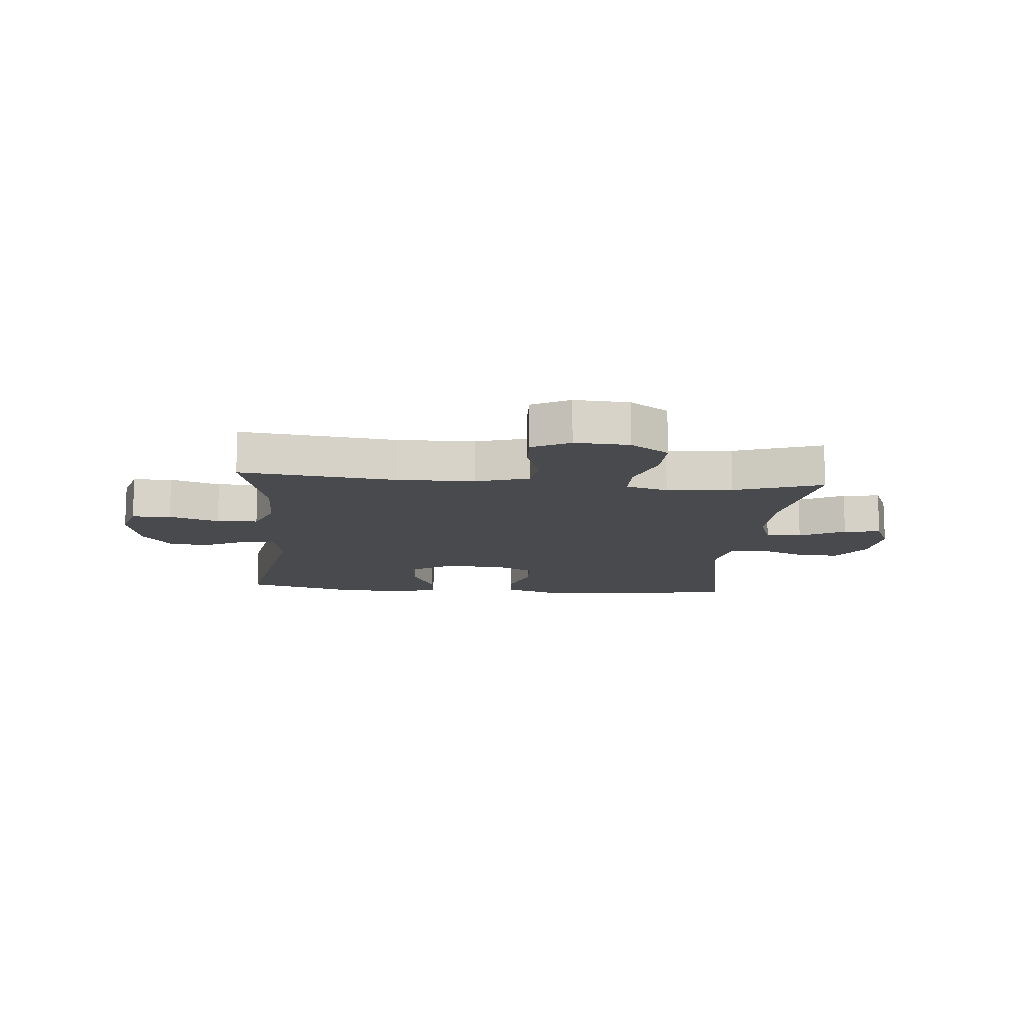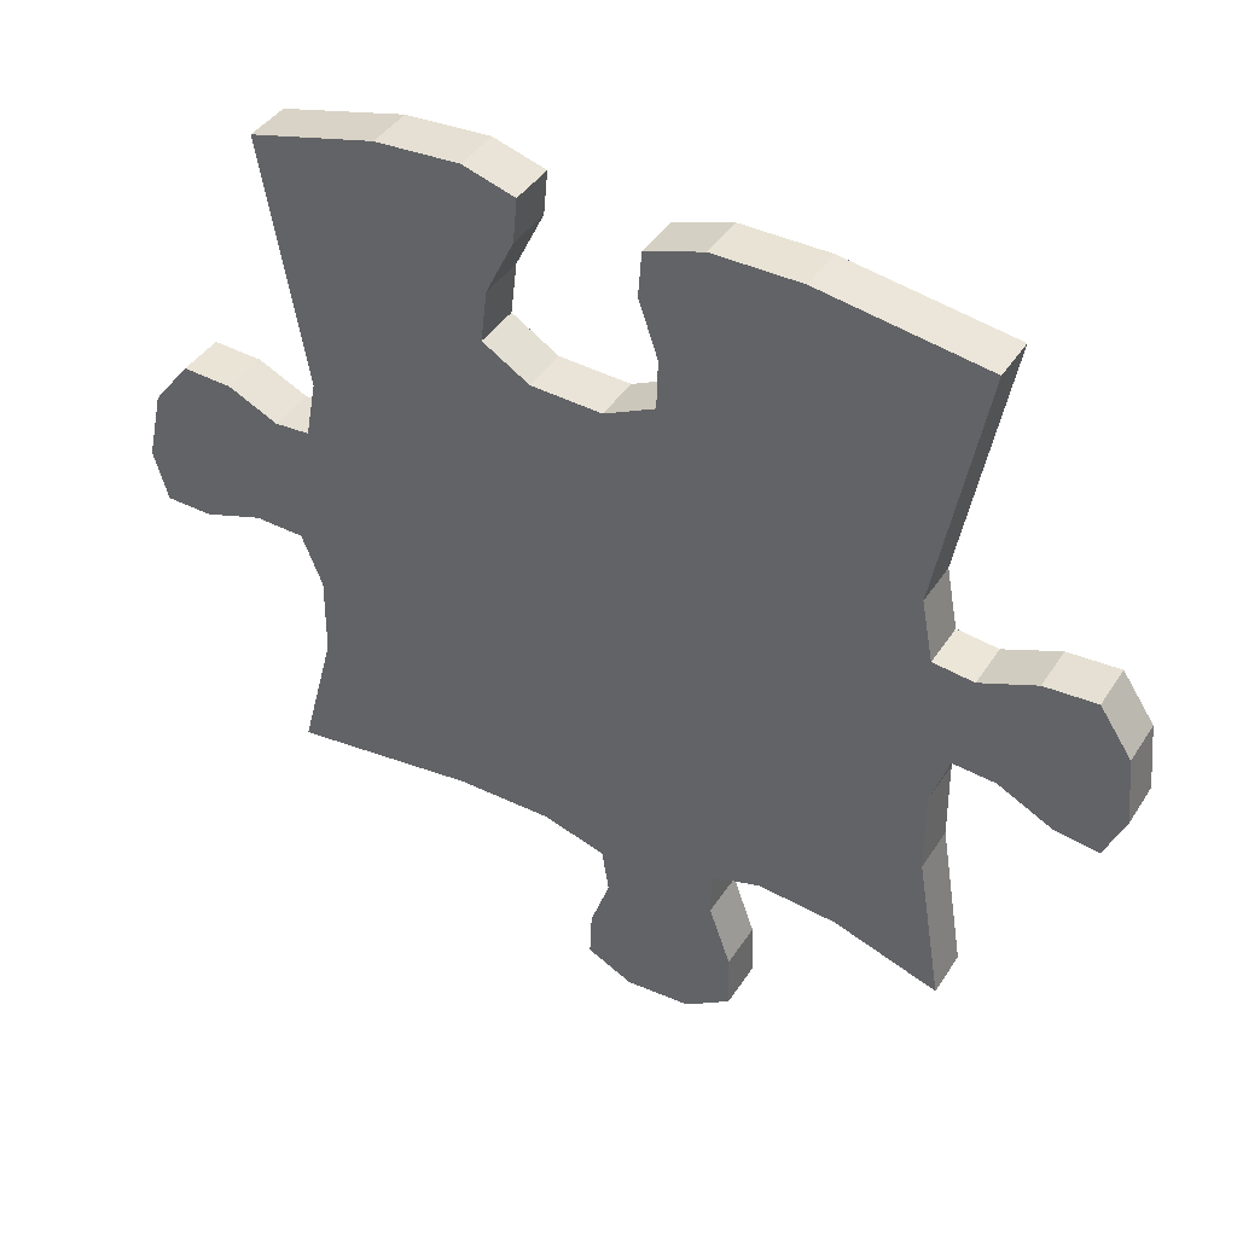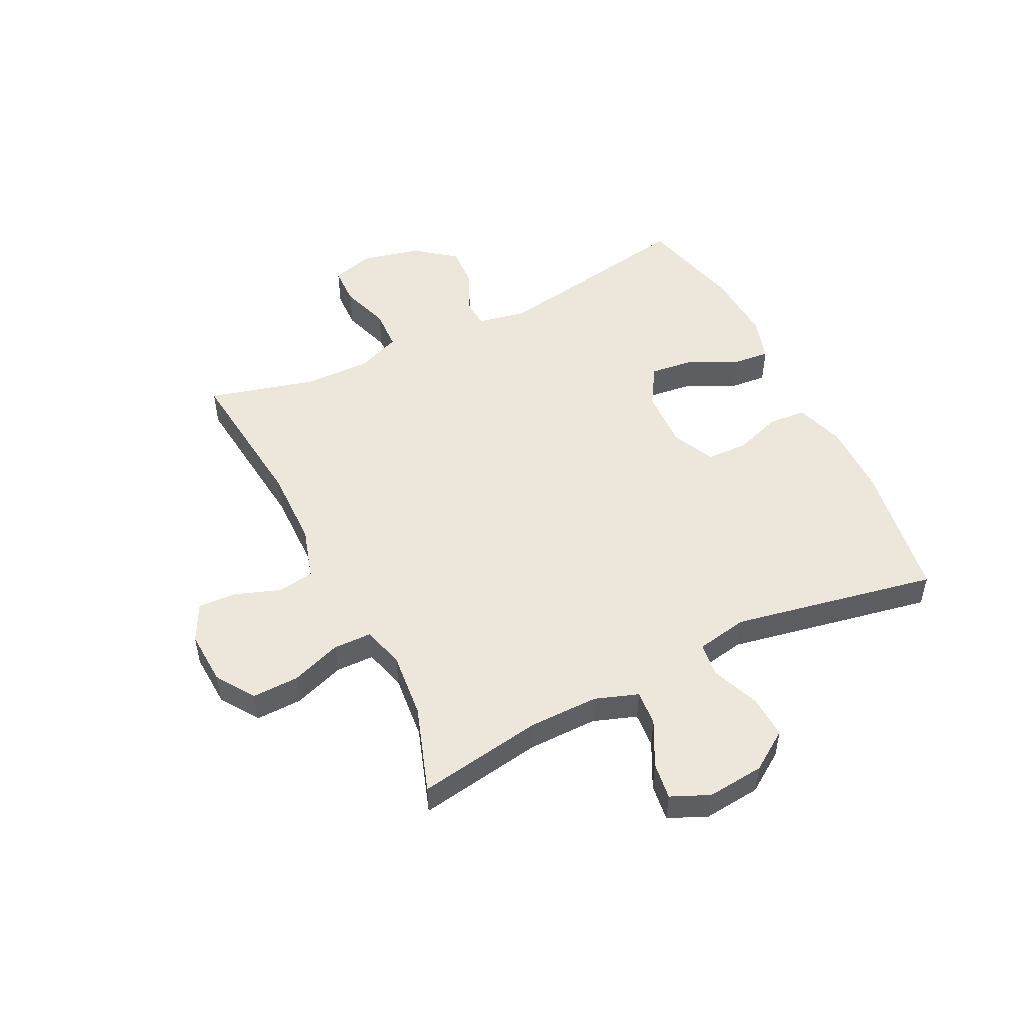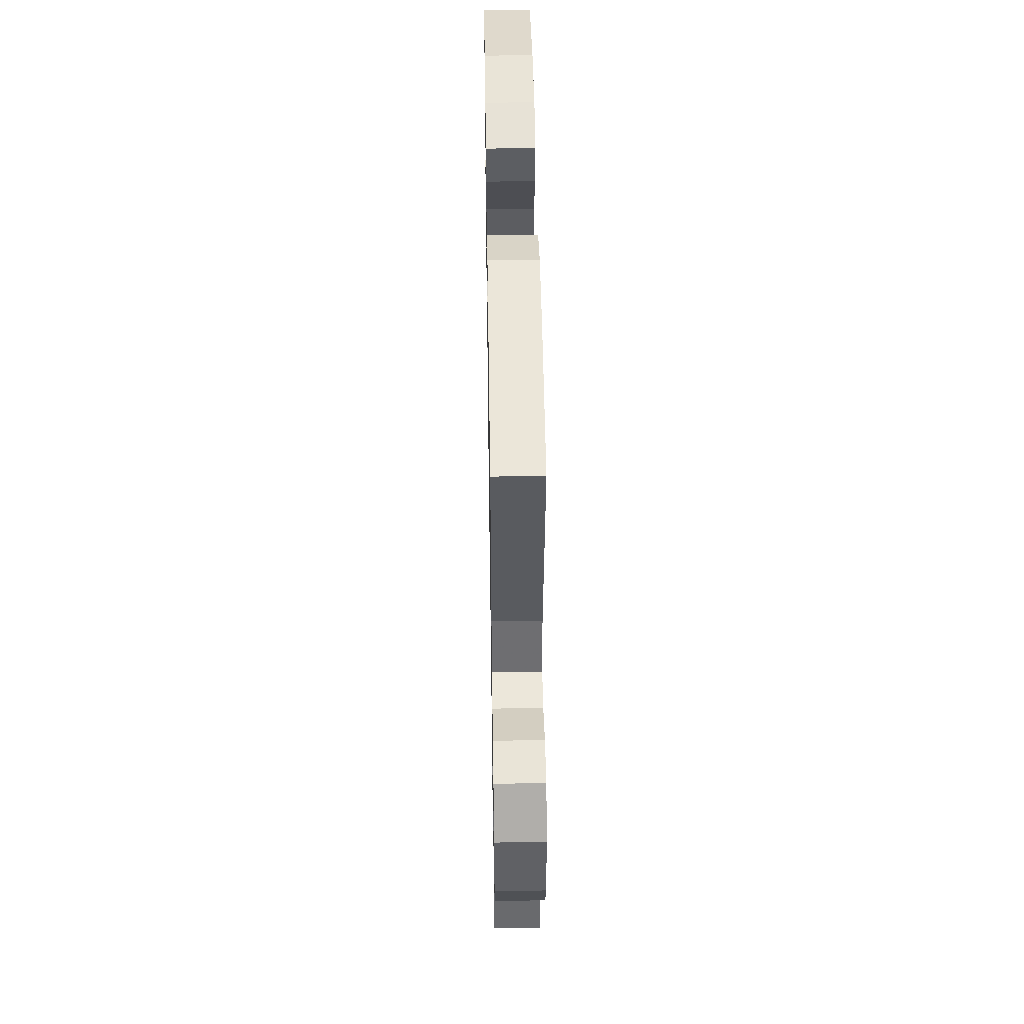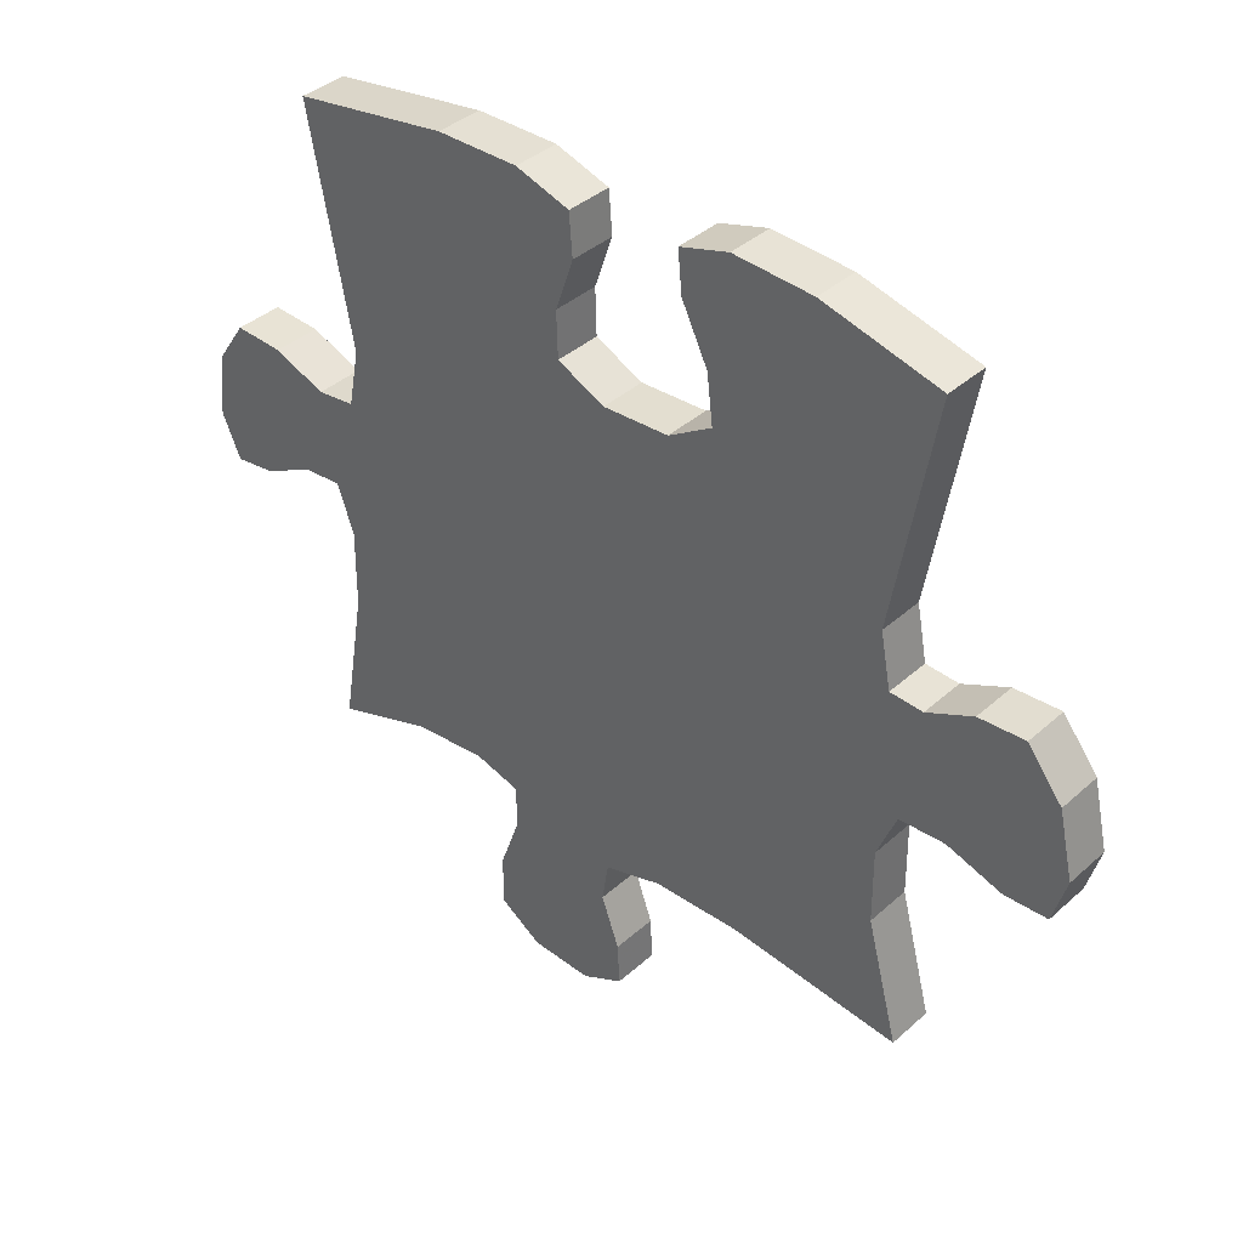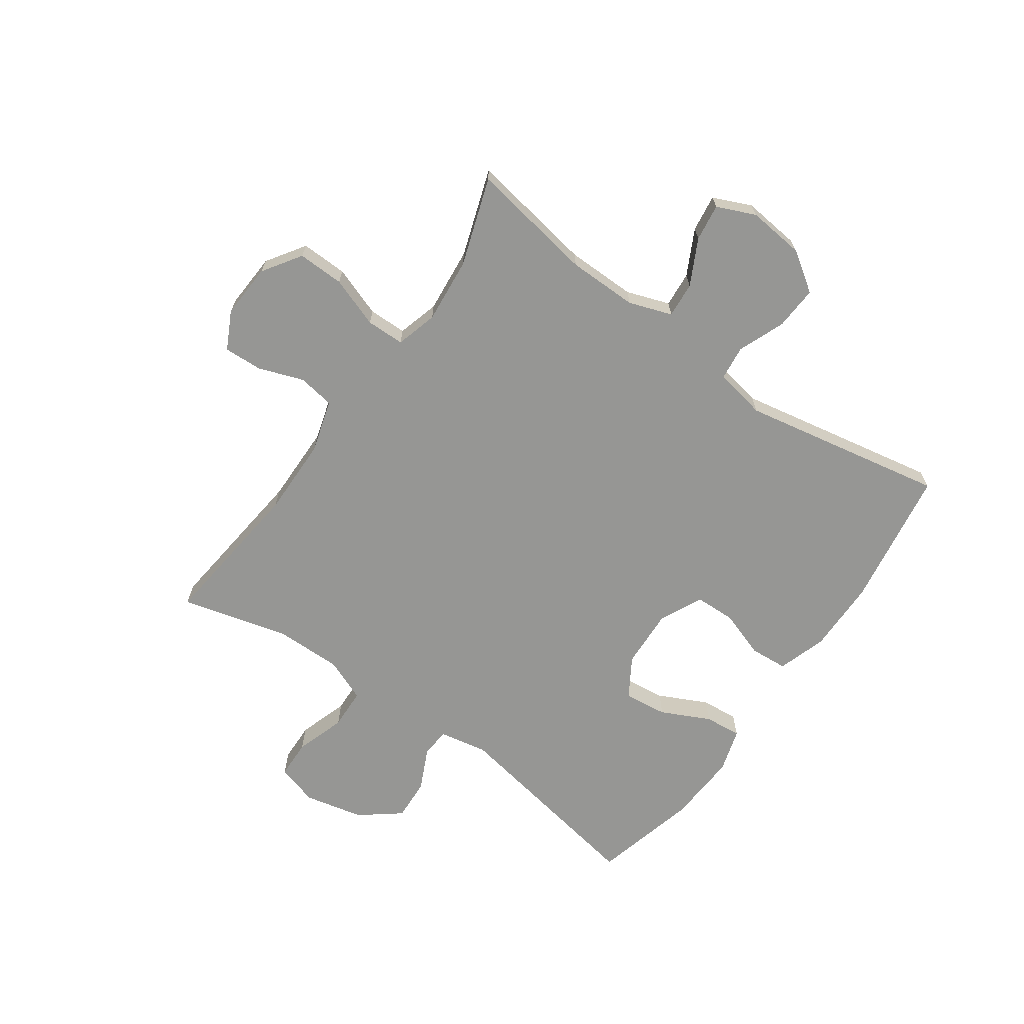
<metadata>
{"format":"obj","ext":"obj","renderer":"f3d","projection":"perspective","resolution":1024,"background":"white","views":[{"elev":-12.9,"azim":174.9,"up":"+Y"},{"elev":40.9,"azim":-150.1,"up":"+Z"},{"elev":50.6,"azim":-116.3,"up":"+Y"},{"elev":46.5,"azim":-90.9,"up":"+Z"},{"elev":38.4,"azim":41.7,"up":"+Z"},{"elev":-67.7,"azim":-125.3,"up":"+Y"}]}
</metadata>
<code>
v -0.5 0.07 0.5
v -0.26 0.07 0.538
v -0.133 0.07 0.539
v -0.049 0.07 0.512
v -0.044 0.07 0.447
v -0.072 0.07 0.366
v -0.07 0.07 0.295
v 0.004 0.07 0.26
v 0.107 0.07 0.265
v 0.175 0.07 0.307
v 0.166 0.07 0.382
v 0.125 0.07 0.466
v 0.119 0.07 0.53
v 0.195 0.07 0.553
v 0.318 0.07 0.546
v 0.5 0.07 0.5
v 0.437 0.07 0.144
v 0.453 0.07 0.06
v 0.504 0.07 0.057
v 0.576 0.07 0.091
v 0.648 0.07 0.095
v 0.702 0.07 0.026
v 0.725 0.07 -0.076
v 0.704 0.07 -0.148
v 0.637 0.07 -0.15
v 0.551 0.07 -0.122
v 0.48 0.07 -0.125
v 0.45 0.07 -0.199
v 0.451 0.07 -0.314
v 0.5 0.07 -0.5
v 0.235 0.07 -0.471
v 0.099 0.07 -0.473
v 0.008 0.07 -0.5
v -0.002 0.07 -0.563
v 0.026 0.07 -0.641
v 0.029 0.07 -0.707
v -0.036 0.07 -0.74
v -0.13 0.07 -0.735
v -0.196 0.07 -0.691
v -0.194 0.07 -0.611
v -0.163 0.07 -0.524
v -0.164 0.07 -0.458
v -0.236 0.07 -0.438
v -0.349 0.07 -0.449
v -0.5 0.07 -0.5
v -0.464 0.07 -0.284
v -0.463 0.07 -0.164
v -0.489 0.07 -0.09
v -0.55 0.07 -0.095
v -0.628 0.07 -0.135
v -0.692 0.07 -0.144
v -0.721 0.07 -0.078
v -0.711 0.07 0.02
v -0.665 0.07 0.088
v -0.59 0.07 0.084
v -0.509 0.07 0.052
v -0.45 0.07 0.059
v -0.433 0.07 0.148
v -0.5 0 0.5
v -0.26 0 0.538
v -0.133 0 0.539
v -0.049 0 0.512
v -0.044 0 0.447
v -0.072 0 0.366
v -0.07 0 0.295
v 0.004 0 0.26
v 0.107 0 0.265
v 0.175 0 0.307
v 0.166 0 0.382
v 0.125 0 0.466
v 0.119 0 0.53
v 0.195 0 0.553
v 0.318 0 0.546
v 0.5 0 0.5
v 0.437 0 0.144
v 0.453 0 0.06
v 0.504 0 0.057
v 0.576 0 0.091
v 0.648 0 0.095
v 0.702 0 0.026
v 0.725 0 -0.076
v 0.704 0 -0.148
v 0.637 0 -0.15
v 0.551 0 -0.122
v 0.48 0 -0.125
v 0.45 0 -0.199
v 0.451 0 -0.314
v 0.5 0 -0.5
v 0.235 0 -0.471
v 0.099 0 -0.473
v 0.008 0 -0.5
v -0.002 0 -0.563
v 0.026 0 -0.641
v 0.029 0 -0.707
v -0.036 0 -0.74
v -0.13 0 -0.735
v -0.196 0 -0.691
v -0.194 0 -0.611
v -0.163 0 -0.524
v -0.164 0 -0.458
v -0.236 0 -0.438
v -0.349 0 -0.449
v -0.5 0 -0.5
v -0.464 0 -0.284
v -0.463 0 -0.164
v -0.489 0 -0.09
v -0.55 0 -0.095
v -0.628 0 -0.135
v -0.692 0 -0.144
v -0.721 0 -0.078
v -0.711 0 0.02
v -0.665 0 0.088
v -0.59 0 0.084
v -0.509 0 0.052
v -0.45 0 0.059
v -0.433 0 0.148
f 53 54 55 56
f 53 56 57
f 52 53 57
f 49 50 51 52
f 48 49 52 57
f 47 48 57
f 46 47 57 58
f 44 45 46
f 43 44 46 58
f 38 39 40 41
f 38 41 42
f 37 38 42
f 34 35 36 37
f 33 34 37 42
f 32 33 42 43
f 29 30 31
f 28 29 31 32
f 27 28 32 43
f 23 24 25 26
f 23 26 27
f 22 23 27
f 19 20 21 22
f 18 19 22 27
f 17 18 27 43
f 11 12 13 14
f 10 11 14 15
f 3 4 5 6
f 3 6 7
f 2 3 7
f 1 2 7
f 58 1 7
f 43 58 7 8
f 17 43 8 9
f 10 15 16 17
f 9 10 17
f 114 113 112 111
f 115 114 111
f 115 111 110
f 110 109 108 107
f 115 110 107 106
f 115 106 105
f 116 115 105 104
f 104 103 102
f 116 104 102 101
f 99 98 97 96
f 100 99 96
f 100 96 95
f 95 94 93 92
f 100 95 92 91
f 101 100 91 90
f 89 88 87
f 90 89 87 86
f 101 90 86 85
f 84 83 82 81
f 85 84 81
f 85 81 80
f 80 79 78 77
f 85 80 77 76
f 101 85 76 75
f 72 71 70 69
f 73 72 69 68
f 64 63 62 61
f 65 64 61
f 65 61 60
f 65 60 59
f 65 59 116
f 66 65 116 101
f 67 66 101 75
f 75 74 73 68
f 75 68 67
f 1 59 60 2
f 2 60 61 3
f 3 61 62 4
f 4 62 63 5
f 5 63 64 6
f 6 64 65 7
f 7 65 66 8
f 8 66 67 9
f 9 67 68 10
f 10 68 69 11
f 11 69 70 12
f 12 70 71 13
f 13 71 72 14
f 14 72 73 15
f 15 73 74 16
f 16 74 75 17
f 17 75 76 18
f 18 76 77 19
f 19 77 78 20
f 20 78 79 21
f 21 79 80 22
f 22 80 81 23
f 23 81 82 24
f 24 82 83 25
f 25 83 84 26
f 26 84 85 27
f 27 85 86 28
f 28 86 87 29
f 29 87 88 30
f 30 88 89 31
f 31 89 90 32
f 32 90 91 33
f 33 91 92 34
f 34 92 93 35
f 35 93 94 36
f 36 94 95 37
f 37 95 96 38
f 38 96 97 39
f 39 97 98 40
f 40 98 99 41
f 41 99 100 42
f 42 100 101 43
f 43 101 102 44
f 44 102 103 45
f 45 103 104 46
f 46 104 105 47
f 47 105 106 48
f 48 106 107 49
f 49 107 108 50
f 50 108 109 51
f 51 109 110 52
f 52 110 111 53
f 53 111 112 54
f 54 112 113 55
f 55 113 114 56
f 56 114 115 57
f 57 115 116 58
f 58 116 59 1

</code>
